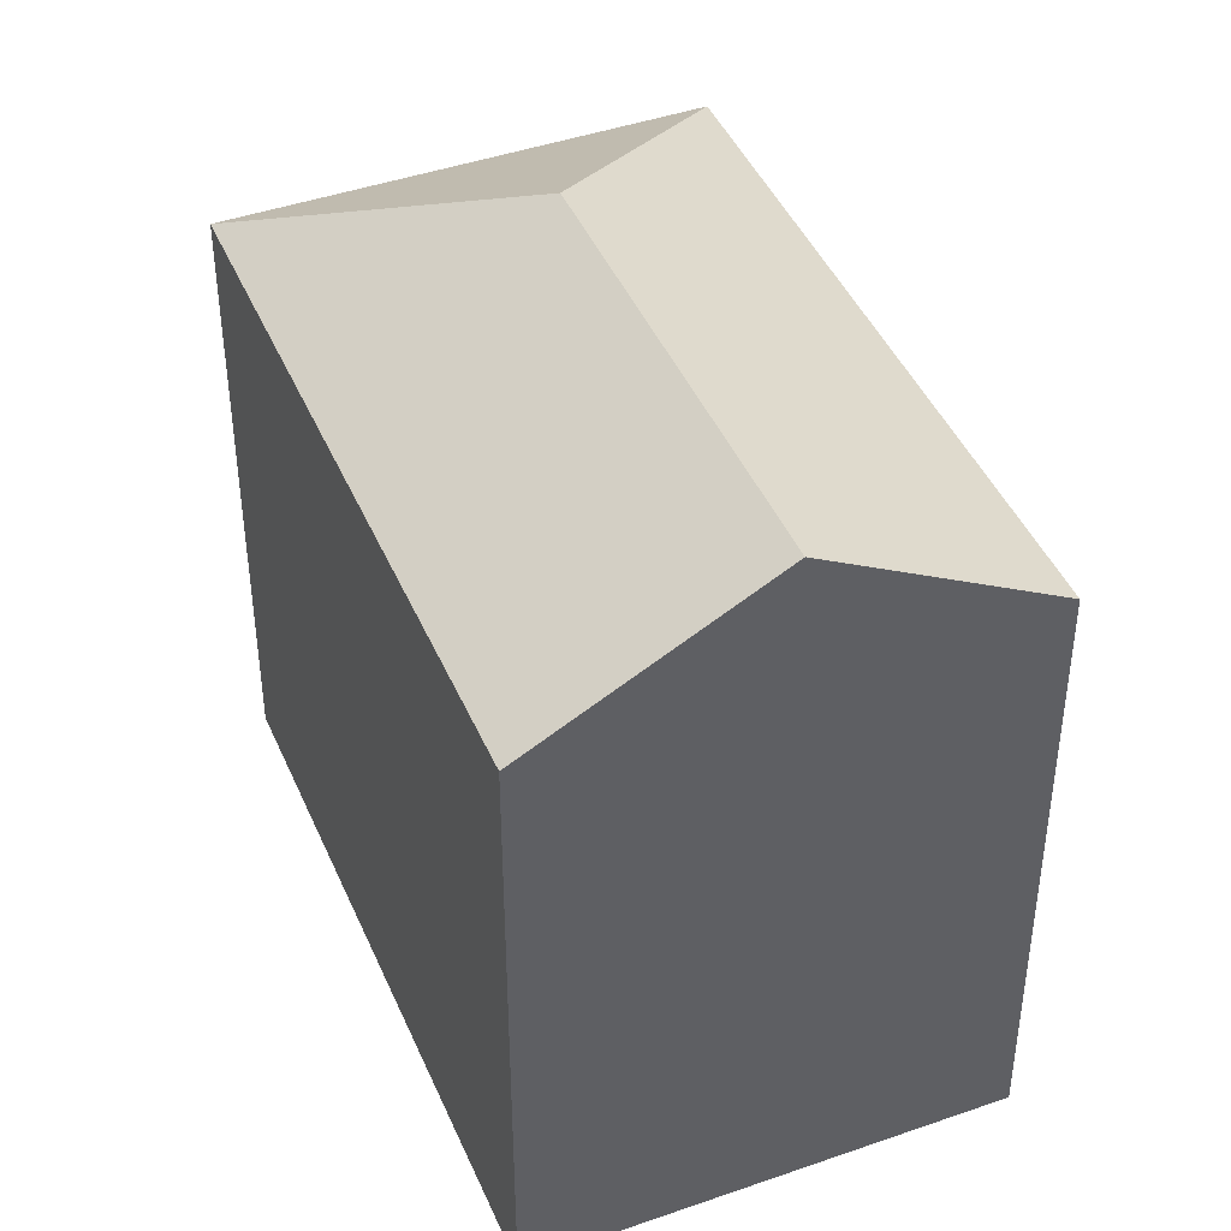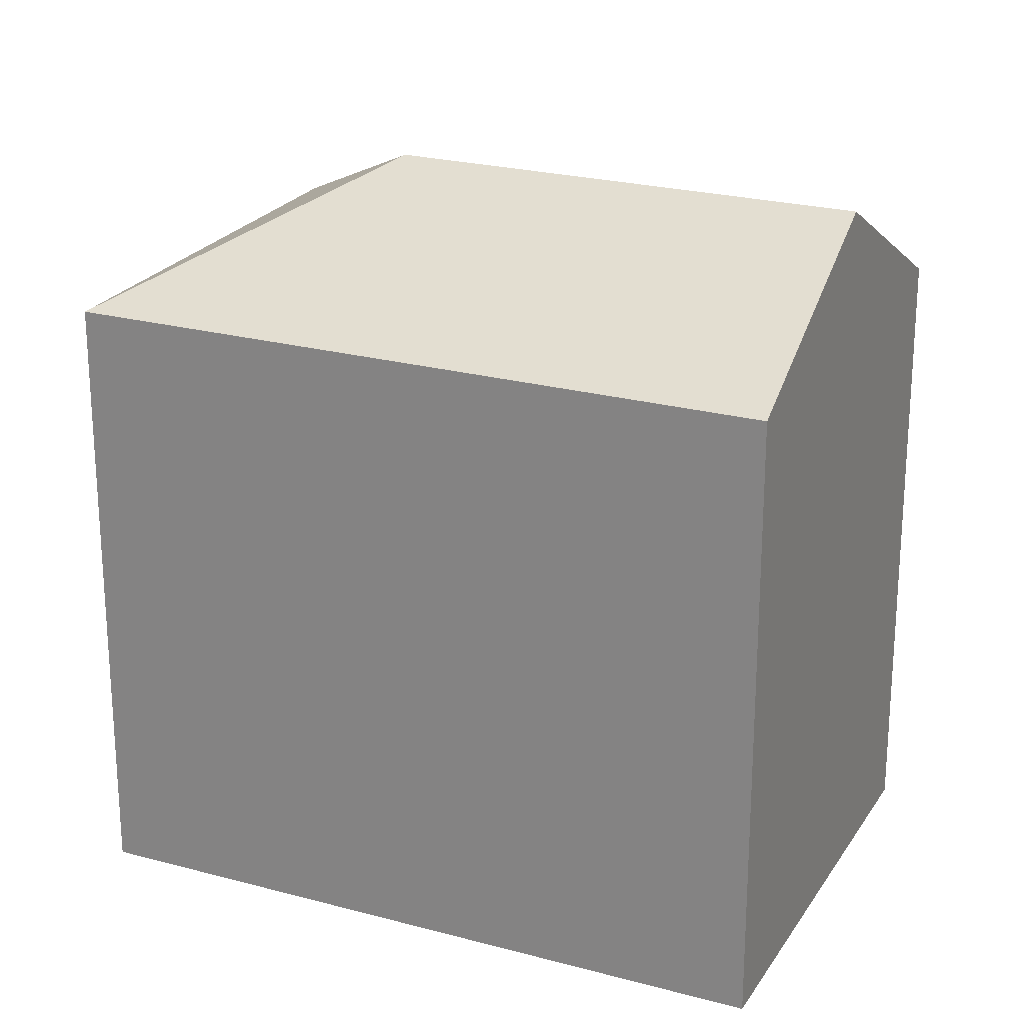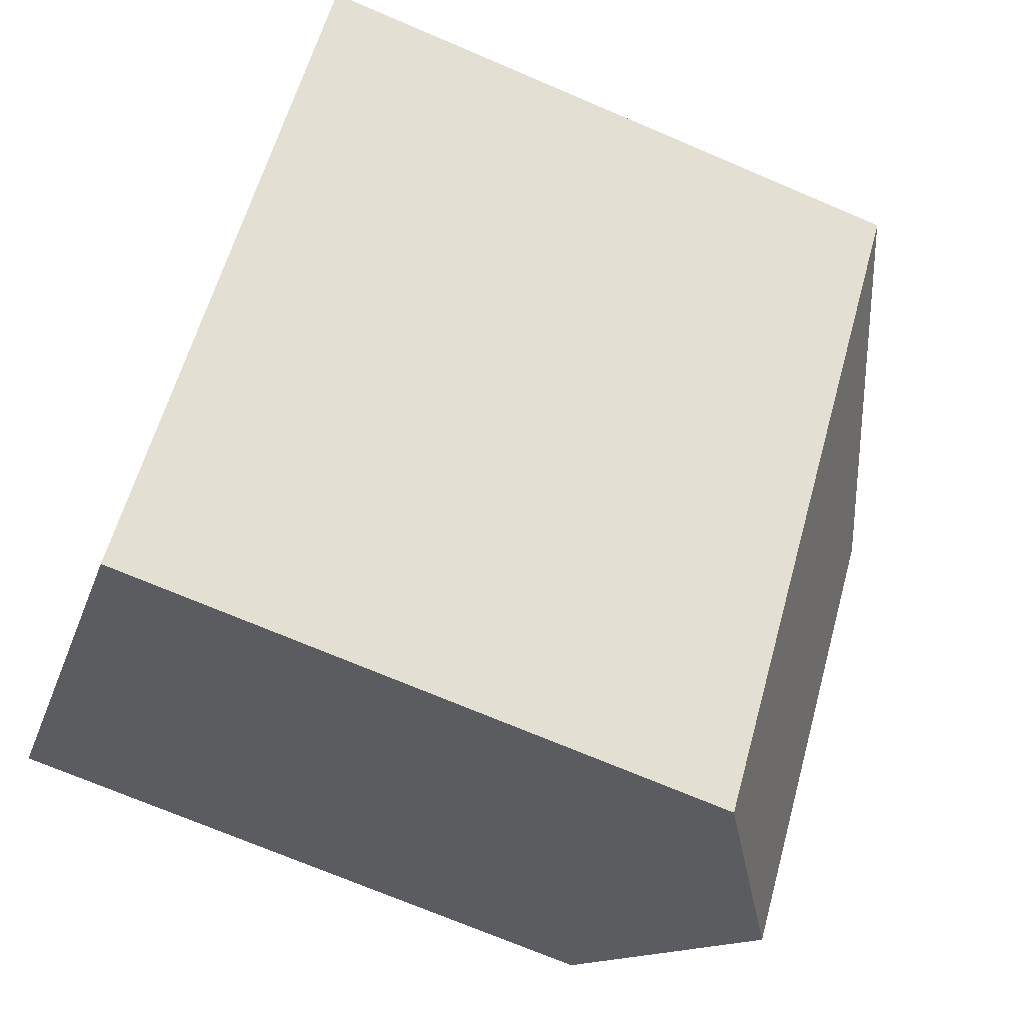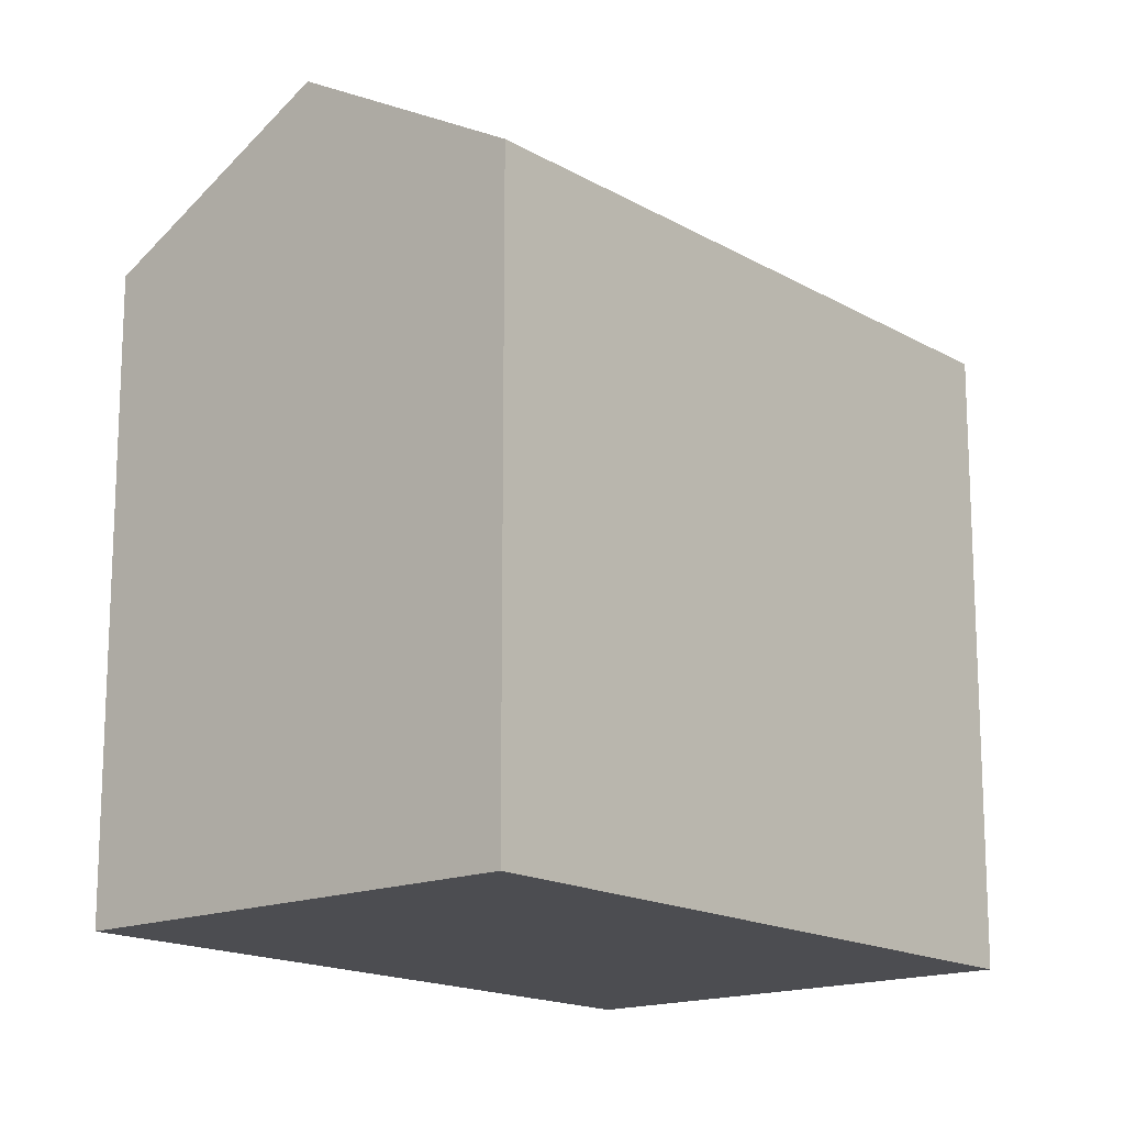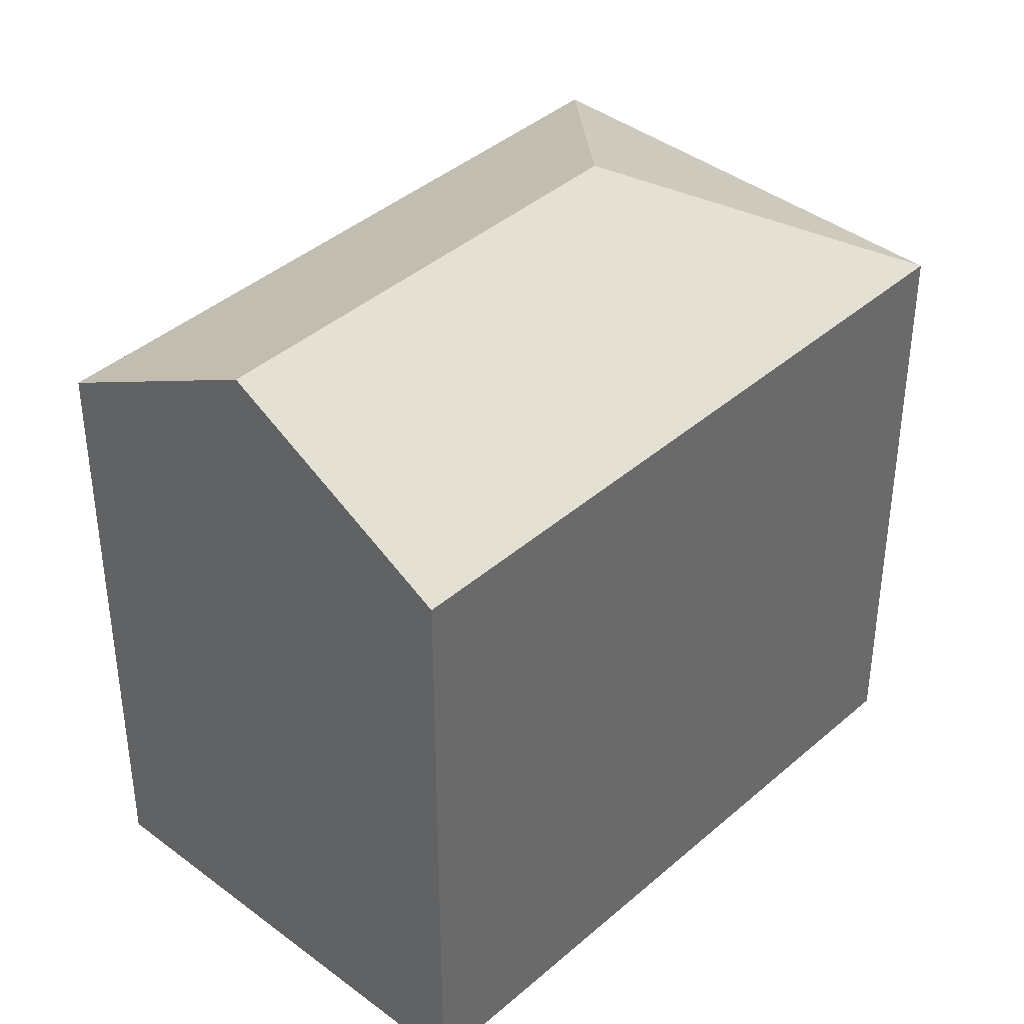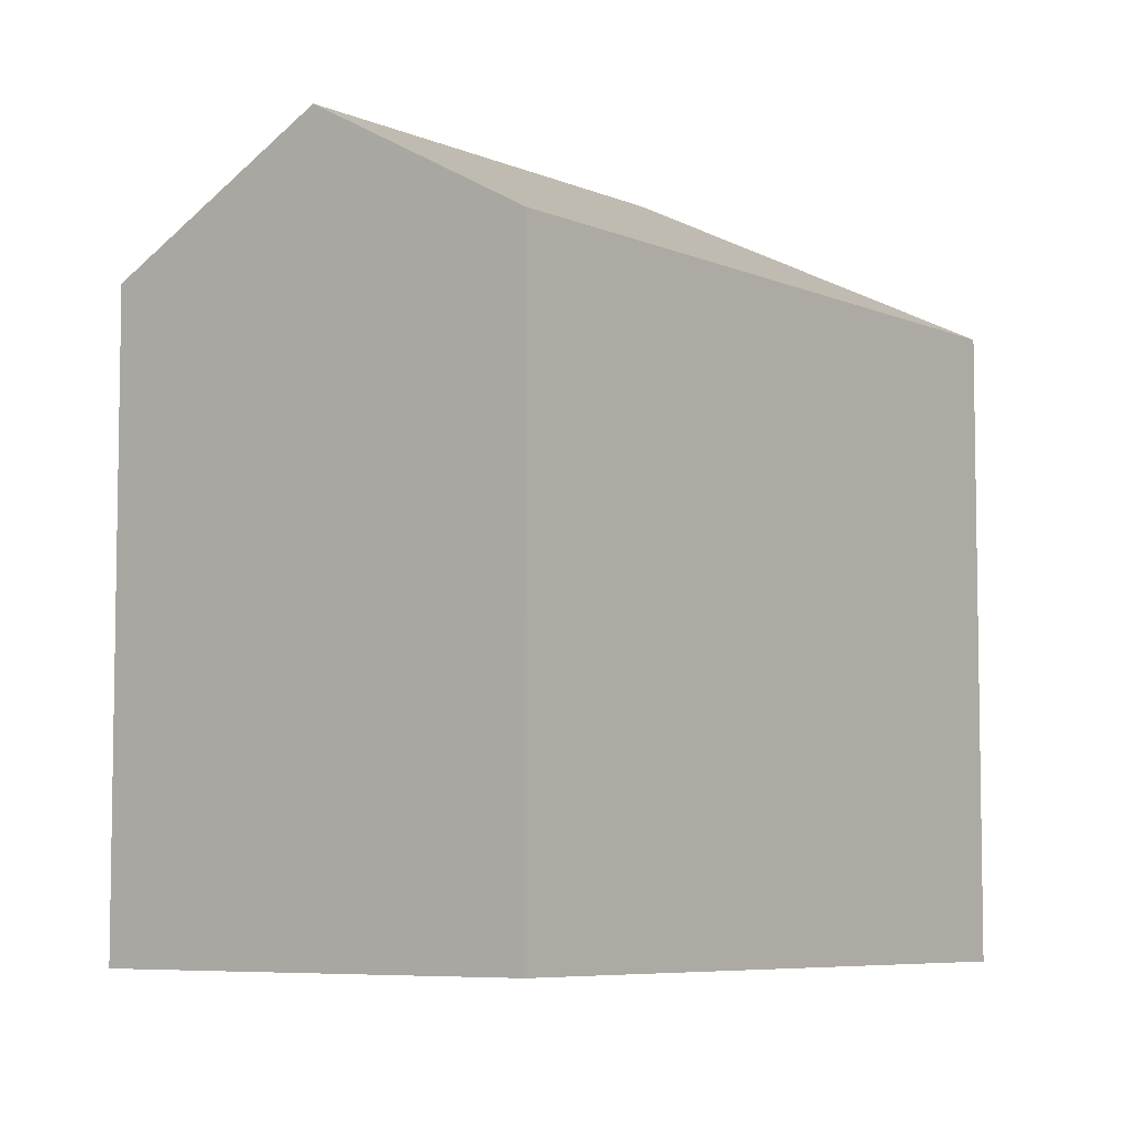
<metadata>
{"format":"obj","ext":"obj","renderer":"f3d","projection":"perspective","resolution":1024,"background":"white","views":[{"elev":43.7,"azim":-161.1,"up":"+Y"},{"elev":23.5,"azim":155.8,"up":"+Y"},{"elev":-71.4,"azim":66.9,"up":"+Z"},{"elev":-16.2,"azim":-98.6,"up":"+Y"},{"elev":40.2,"azim":-95.7,"up":"+Y"},{"elev":-6.5,"azim":-100.5,"up":"+Y"}]}
</metadata>
<code>
v  0 16.09 9.851e-16
v  12.79 19.39 5.22
v  4.642 19.39 -4.076
v  5.196 16.09 5.927
v  6.611 16.09 7.541
v  12.22 16.09 13.94
v  21.51 16.09 5.793
v  9.284 16.09 -8.151
v  0 0 0
v  5.196 -3.629e-16 5.927
v  6.611 -4.618e-16 7.541
v  12.22 -8.534e-16 13.94
v  21.51 -3.547e-16 5.793
v  9.284 4.991e-16 -8.151
v  4.642 2.496e-16 -4.076
g defaultobject
f 1 2 3
f 2 1 4
f 2 4 5
f 2 5 6
f 2 6 7
f 3 7 8
f 7 3 2
f 9 4 1
f 4 9 5
f 5 9 6
f 6 9 10
f 6 10 11
f 6 11 12
f 12 7 6
f 7 12 13
f 13 8 7
f 8 13 14
f 8 1 3
f 1 8 9
f 9 8 15
f 15 8 14
f 12 14 13
f 14 12 11
f 14 11 10
f 14 10 9
f 14 9 15

</code>
